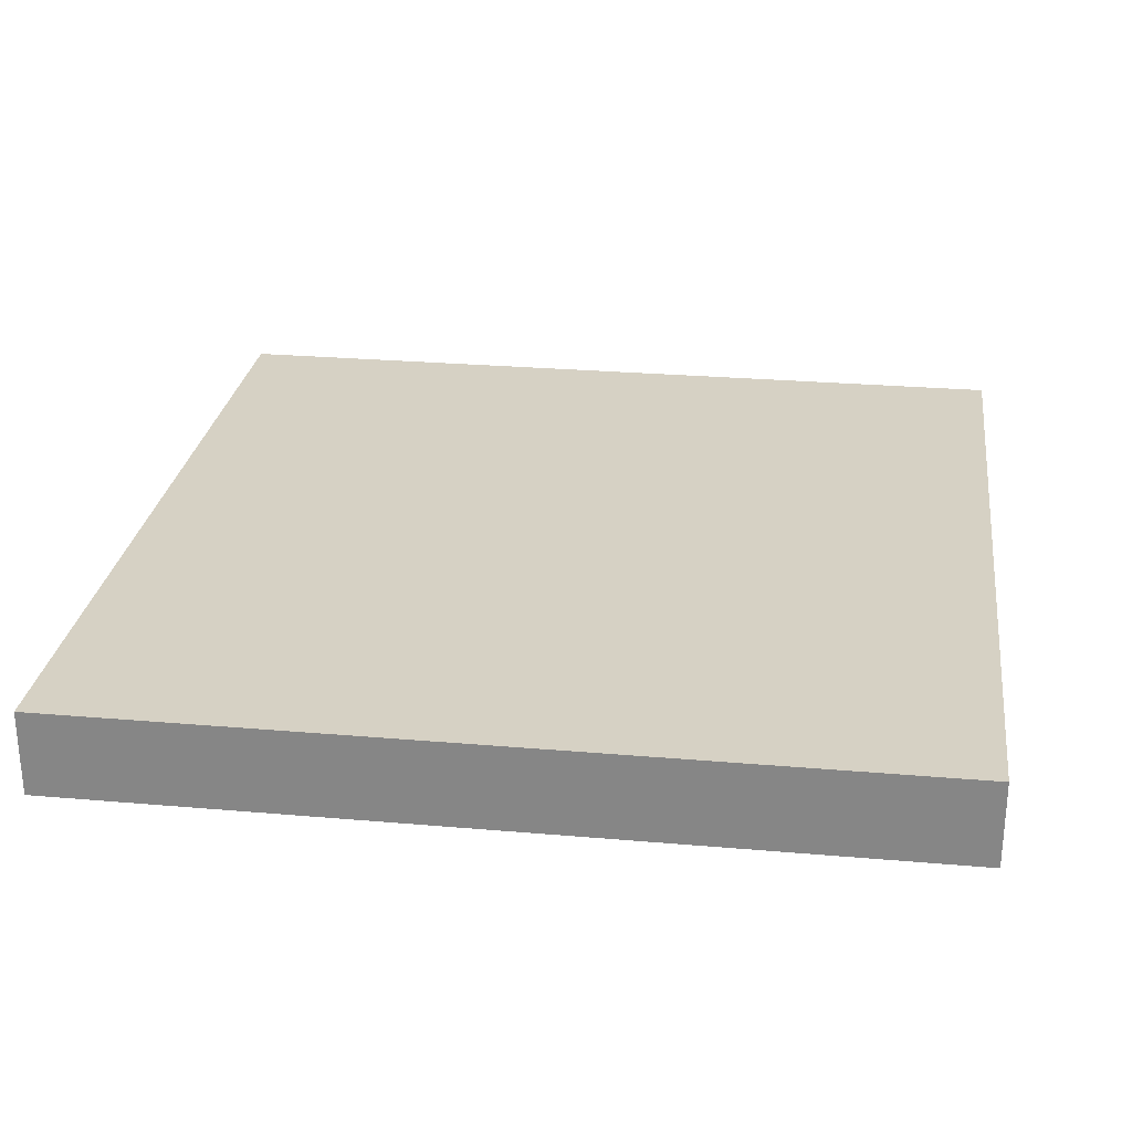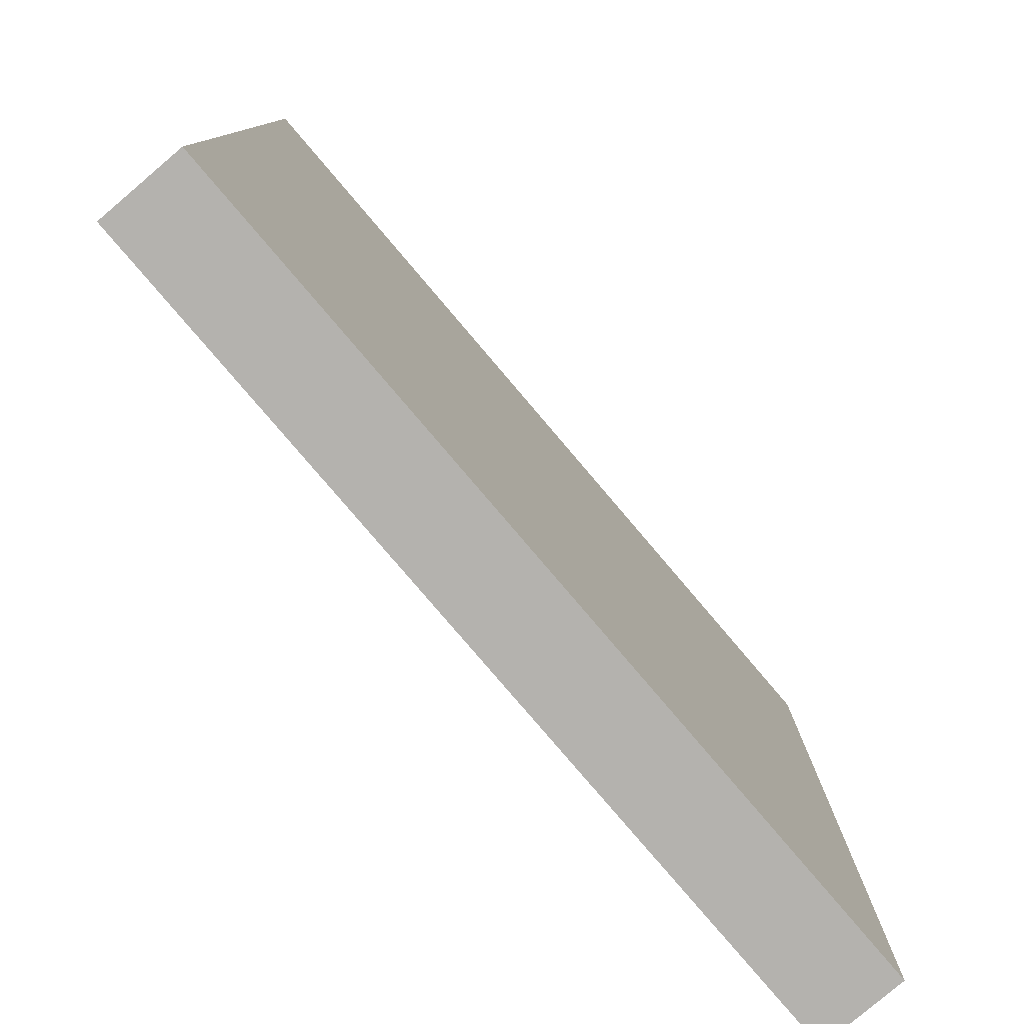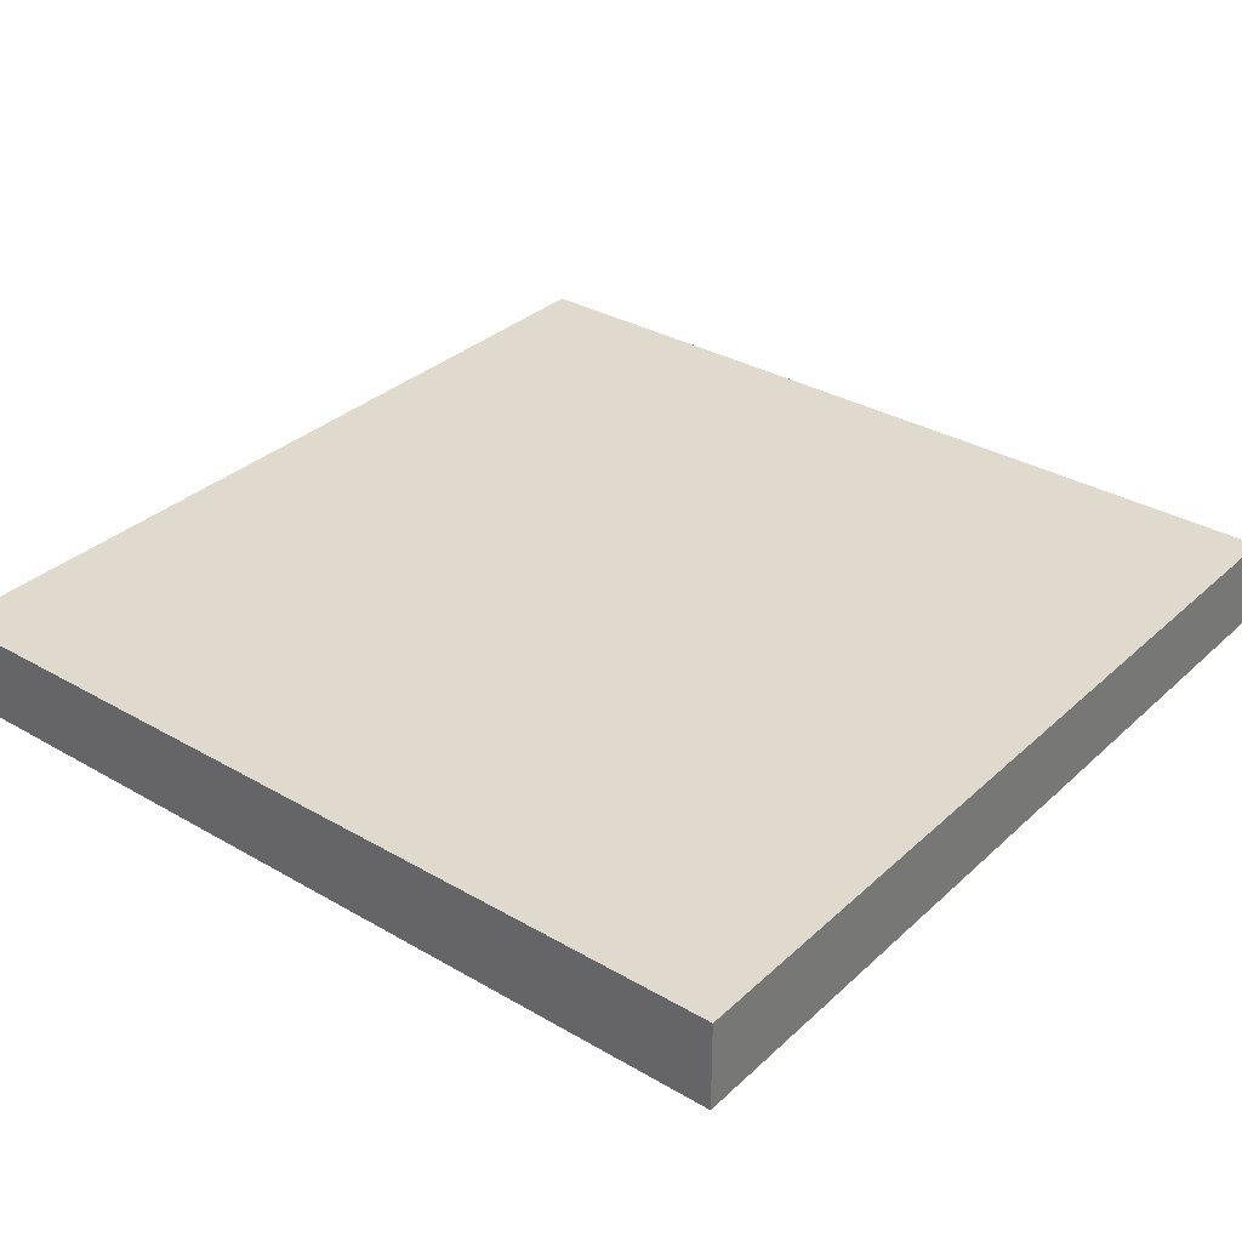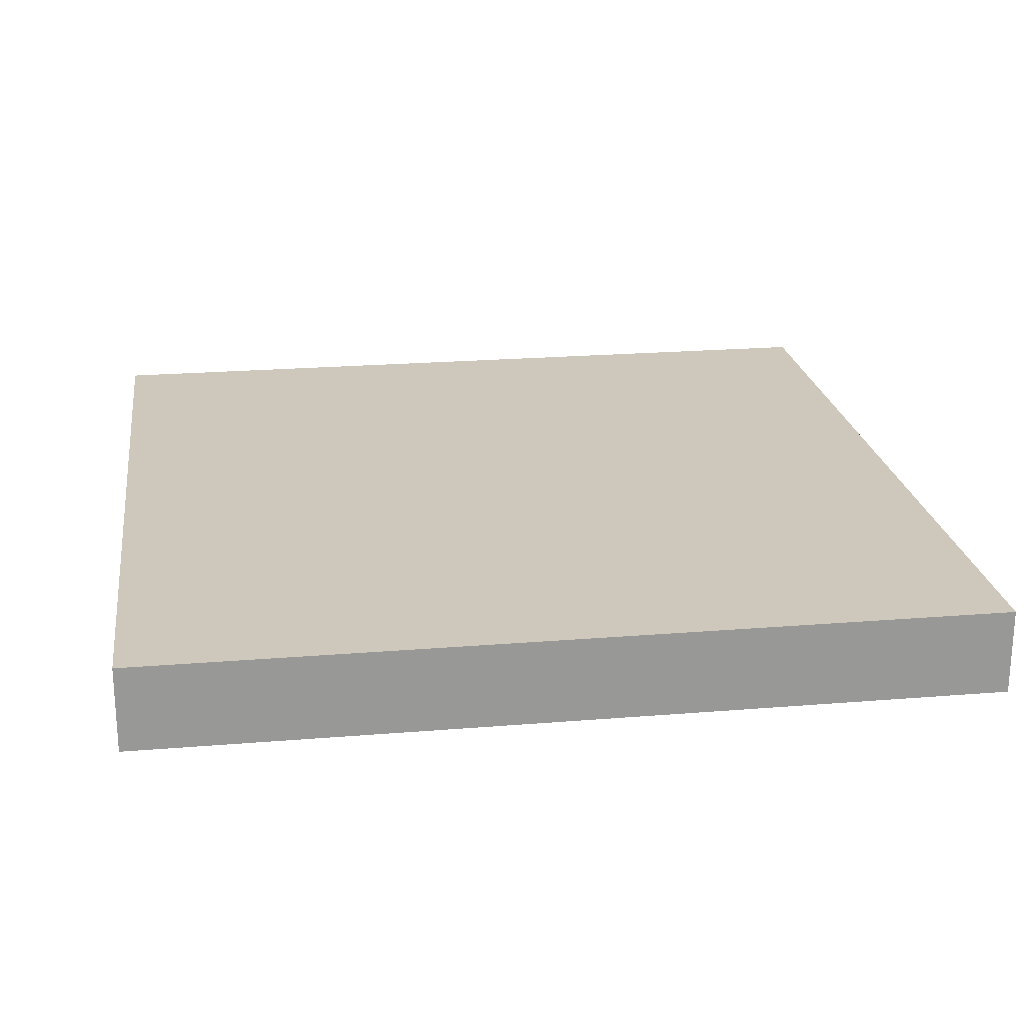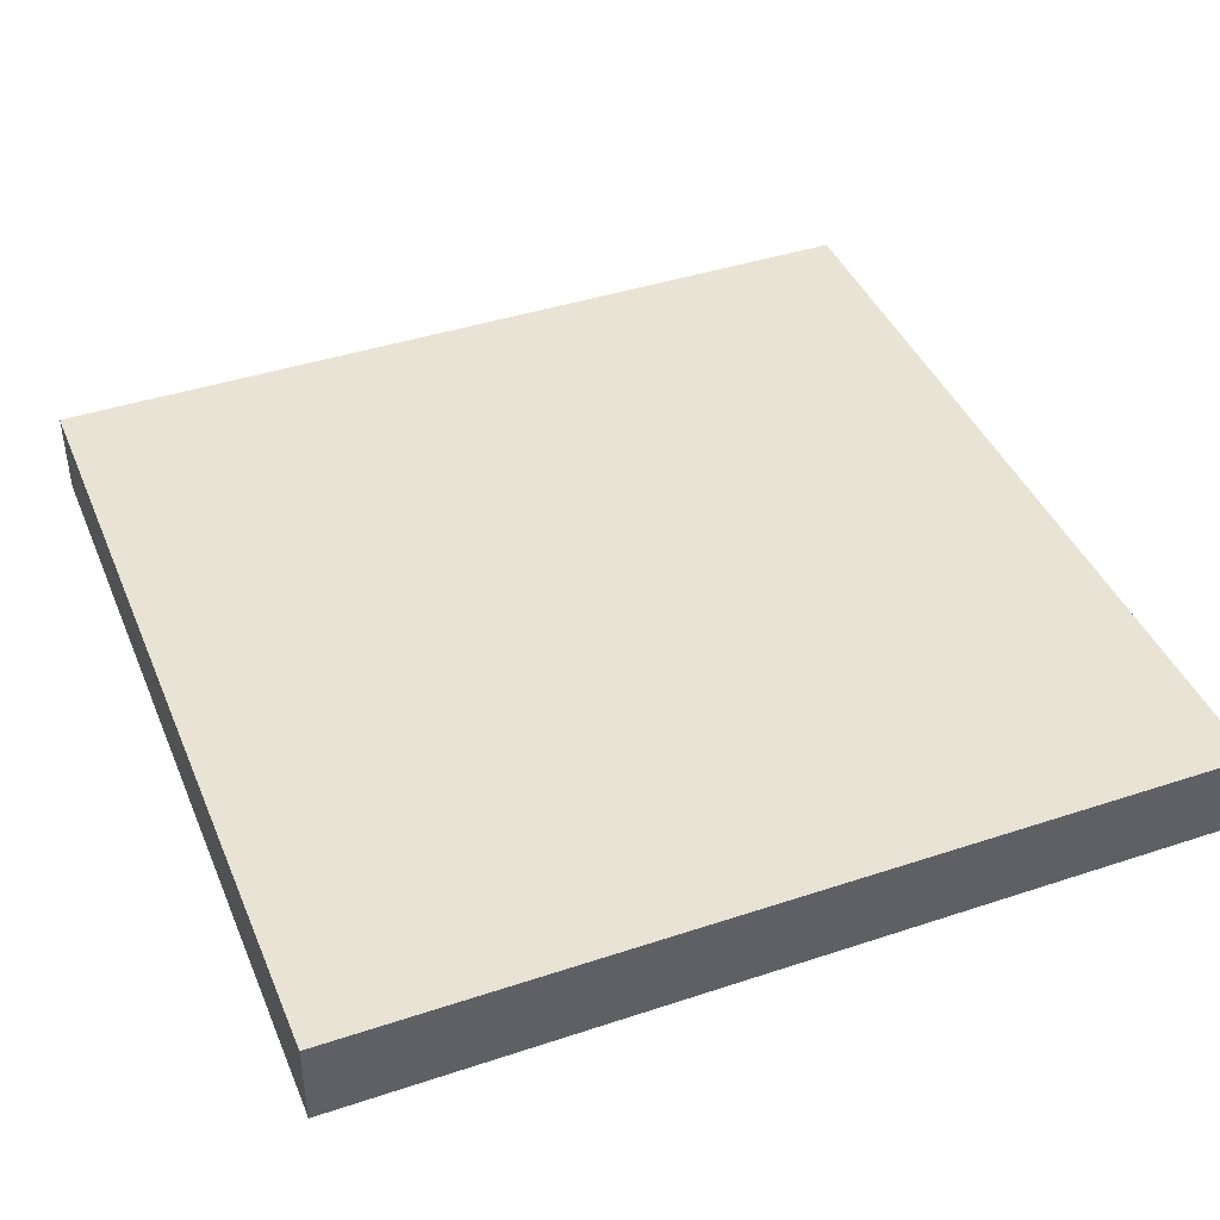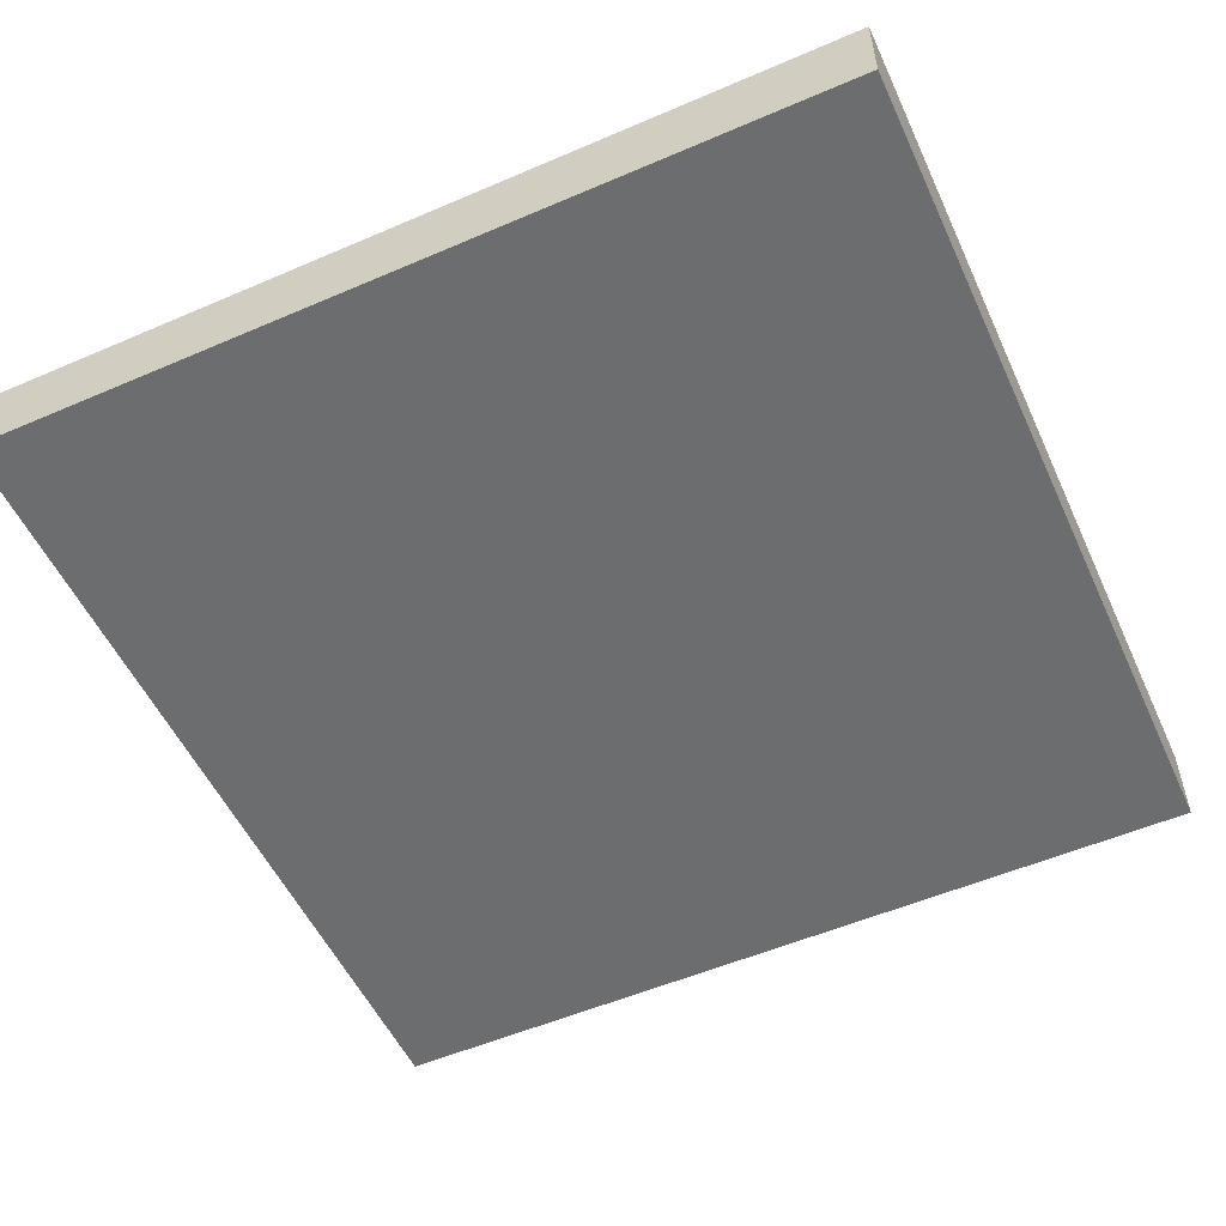
<metadata>
{"format":"obj","ext":"obj","renderer":"f3d","projection":"perspective","resolution":1024,"background":"white","views":[{"elev":26.8,"azim":97.7,"up":"+Y"},{"elev":-79.7,"azim":130.4,"up":"+Z"},{"elev":32.9,"azim":-51.3,"up":"+Y"},{"elev":22.0,"azim":171.8,"up":"+Y"},{"elev":42.0,"azim":158.3,"up":"+Y"},{"elev":-53.9,"azim":114.6,"up":"+Y"}]}
</metadata>
<code>
o
v -2 0 2
v -2 0 -2
v -2 0.3 0.5
v -2 0.3 -0.5
v -2 0.4 2
v -2 0.4 0.5
v -2 0.4 -0.5
v -2 0.4 -2
v 2 0 2
v 2 0 -2
v 2 0.4 2
v 2 0.4 -2
v -2 0 2
v -2 0.4 2
v -0.5 0.3 2
v -0.5 0.4 2
v 0.5 0.3 2
v 0.5 0.4 2
v 2 0 2
v 2 0.4 2
v -2 0 -2
v -2 0.4 -2
v 2 0 -2
v 2 0.4 -2
v -2 0 2
v 2 0 2
v -2 0 -2
v 2 0 -2
v -2 0.4 2
v -0.5 0.4 2
v 0.5 0.4 2
v 2 0.4 2
v -2 0.4 0.5
v -0.5 0.4 0.5
v -2 0.4 -0.5
v 0.5 0.4 -0.5
v -2 0.4 -2
v 2 0.4 -2
f 3 2 1
f 4 2 3
f 5 3 1
f 6 4 3
f 6 3 5
f 7 2 4
f 7 4 6
f 8 2 7
f 9 10 11
f 11 10 12
f 15 14 13
f 16 14 15
f 17 15 13
f 17 16 15
f 18 16 17
f 19 17 13
f 19 18 17
f 20 18 19
f 21 22 23
f 23 22 24
f 27 26 25
f 28 26 27
f 29 30 33
f 30 31 34
f 33 30 34
f 33 34 35
f 31 32 36
f 35 34 36
f 34 31 36
f 35 36 37
f 36 32 38
f 37 36 38

</code>
